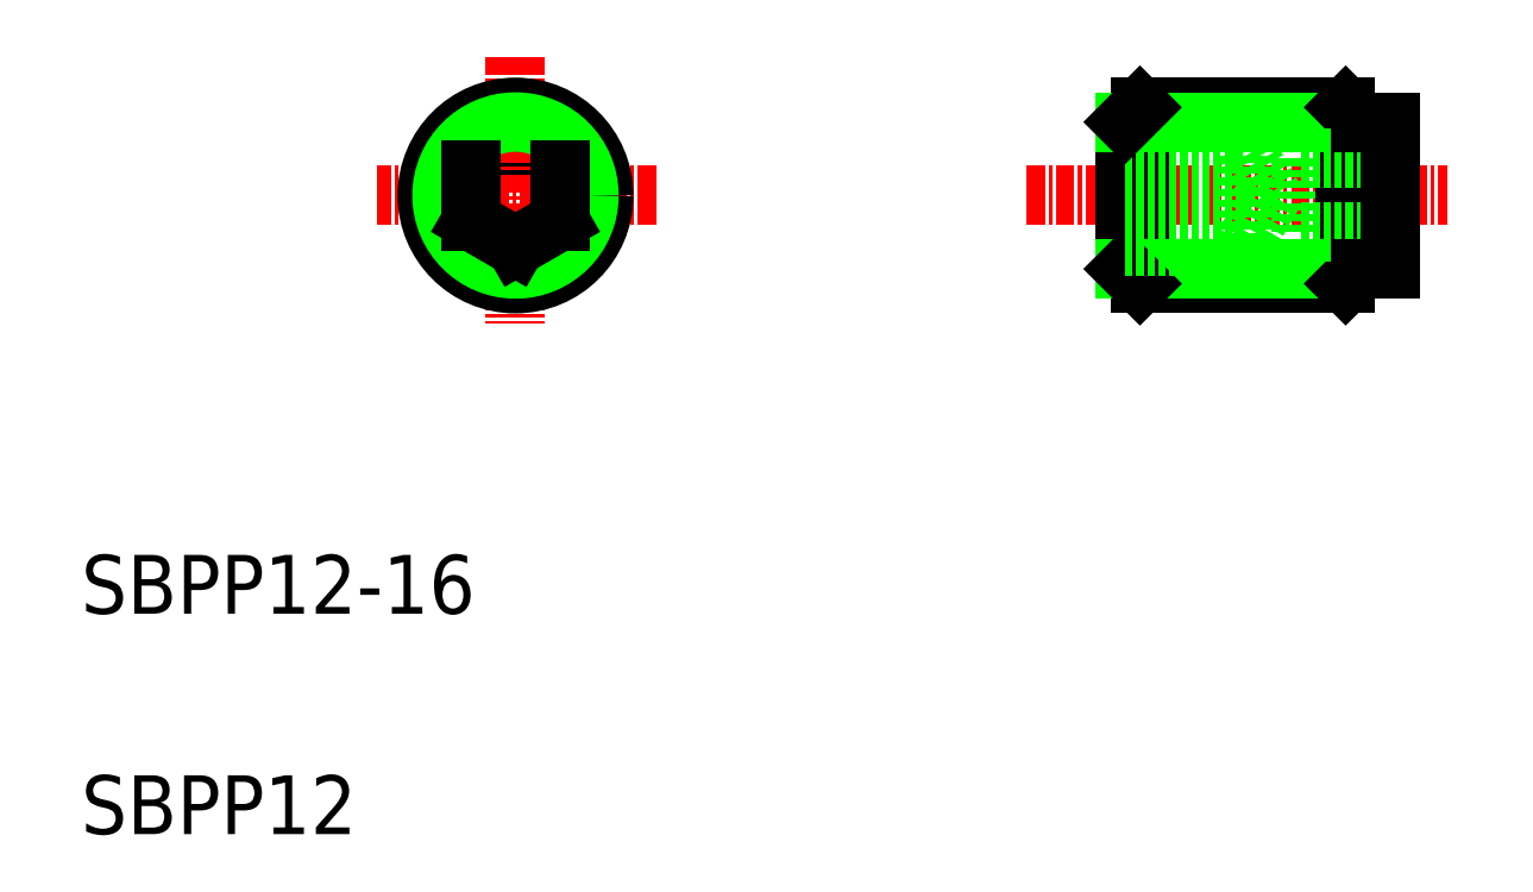
<metadata>
{"format":"dxf","ext":"dxf","renderer":"ezdxf+matplotlib","layout":"modelspace","background":"white","min_lineweight":24,"dpi":150}
</metadata>
<code>
0
SECTION
2
ENTITIES
0
TEXT
8
0
10
10
20
25
30
0
40
4
1
SBPP12-16
0
TEXT
8
0
10
10
20
10
30
0
40
4
1
SBPP12
0
LINE
8
CENTER
10
49.12
20
53.46
30
0
11
30.16
21
53.46
31
0
0
LINE
8
0
10
39.56
20
56.93
30
0
11
42.56
21
55.19
31
0
0
LINE
8
0
10
36.56
20
55.19
30
0
11
39.56
21
56.93
31
0
0
LINE
8
CENTER
10
39.56
20
62.9
30
0
11
39.56
21
44.73
31
0
0
CIRCLE
8
0
10
39.56
20
53.46
30
0
40
6
0
CIRCLE
8
0
10
39.56
20
53.46
30
0
40
5
0
LINE
8
0
10
39.56
20
50
30
0
11
36.56
21
51.73
31
0
0
LINE
8
0
10
36.56
20
51.73
30
0
11
36.56
21
55.19
31
0
0
LINE
8
0
10
42.56
20
51.73
30
0
11
39.56
21
50
31
0
0
LINE
8
0
10
42.56
20
55.19
30
0
11
42.56
21
51.73
31
0
0
LINE
8
CENTER
10
74.35
20
53.46
30
0
11
103
21
53.46
31
0
0
LINE
8
0
10
93.06
20
50.96
30
0
11
93.06
21
55.96
31
0
0
LINE
8
0
10
89.06
20
56.93
30
0
11
91.06
21
53.46
31
0
0
LINE
8
0
10
97.06
20
58.46
30
0
11
97.06
21
48.46
31
0
0
LINE
8
0
10
96.06
20
59.46
30
0
11
96.06
21
47.46
31
0
0
LINE
8
0
10
81.06
20
58.46
30
0
11
81.06
21
48.46
31
0
0
LINE
8
0
10
82.06
20
59.46
30
0
11
82.06
21
47.46
31
0
0
LINE
8
0
10
99.06
20
58.46
30
0
11
99.06
21
48.46
31
0
0
LINE
8
0
10
89.06
20
56.93
30
0
11
89.06
21
50
31
0
0
LINE
8
0
10
82.06
20
47.46
30
0
11
96.06
21
47.46
31
0
0
LINE
8
0
10
81.06
20
48.46
30
0
11
97.06
21
48.46
31
0
0
LINE
8
0
10
91.06
20
53.46
30
0
11
89.06
21
50
31
0
0
LINE
8
0
10
82.06
20
47.46
30
0
11
81.06
21
48.46
31
0
0
LINE
8
0
10
81.06
20
55.19
30
0
11
89.06
21
55.19
31
0
0
LINE
8
0
10
81.06
20
51.73
30
0
11
89.06
21
51.73
31
0
0
LINE
8
0
10
81.06
20
50
30
0
11
89.06
21
50
31
0
0
LINE
8
0
10
81.52
20
53.46
30
0
11
81.52
21
53.46
31
0
0
LINE
8
0
10
88.68
20
53.46
30
0
11
88.68
21
53.46
31
0
0
LINE
8
0
10
96.06
20
47.46
30
0
11
97.06
21
48.46
31
0
0
LINE
8
0
10
93.06
20
50.96
30
0
11
97.06
21
50.96
31
0
0
LINE
8
0
10
99.06
20
48.46
30
0
11
97.06
21
48.46
31
0
0
LINE
8
0
10
82.06
20
59.46
30
0
11
96.06
21
59.46
31
0
0
LINE
8
0
10
81.06
20
58.46
30
0
11
97.06
21
58.46
31
0
0
LINE
8
0
10
81.06
20
56.93
30
0
11
89.06
21
56.93
31
0
0
LINE
8
0
10
82.06
20
59.46
30
0
11
81.06
21
58.46
31
0
0
LINE
8
0
10
96.06
20
59.46
30
0
11
97.06
21
58.46
31
0
0
LINE
8
0
10
93.06
20
55.96
30
0
11
97.06
21
55.96
31
0
0
LINE
8
0
10
99.06
20
58.46
30
0
11
97.06
21
58.46
31
0
0
ENDSEC
0
EOF

</code>
